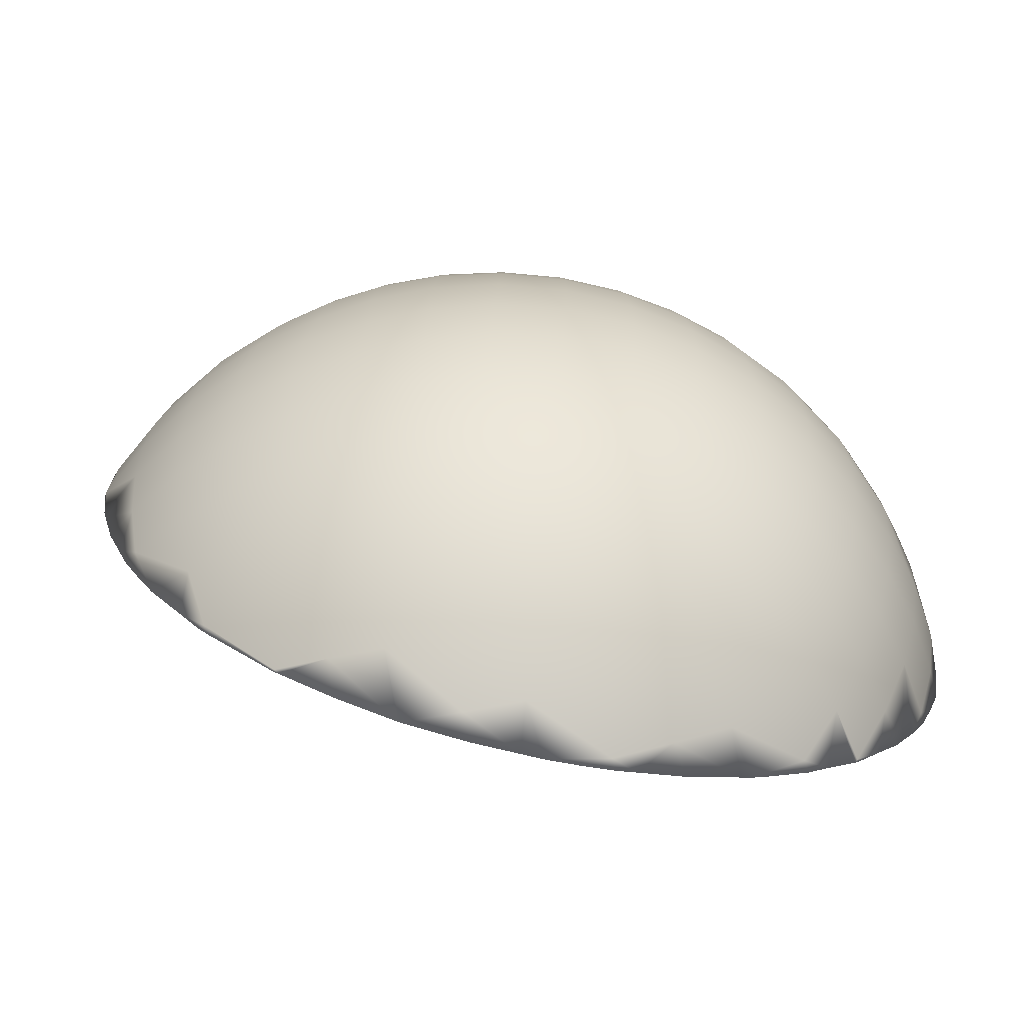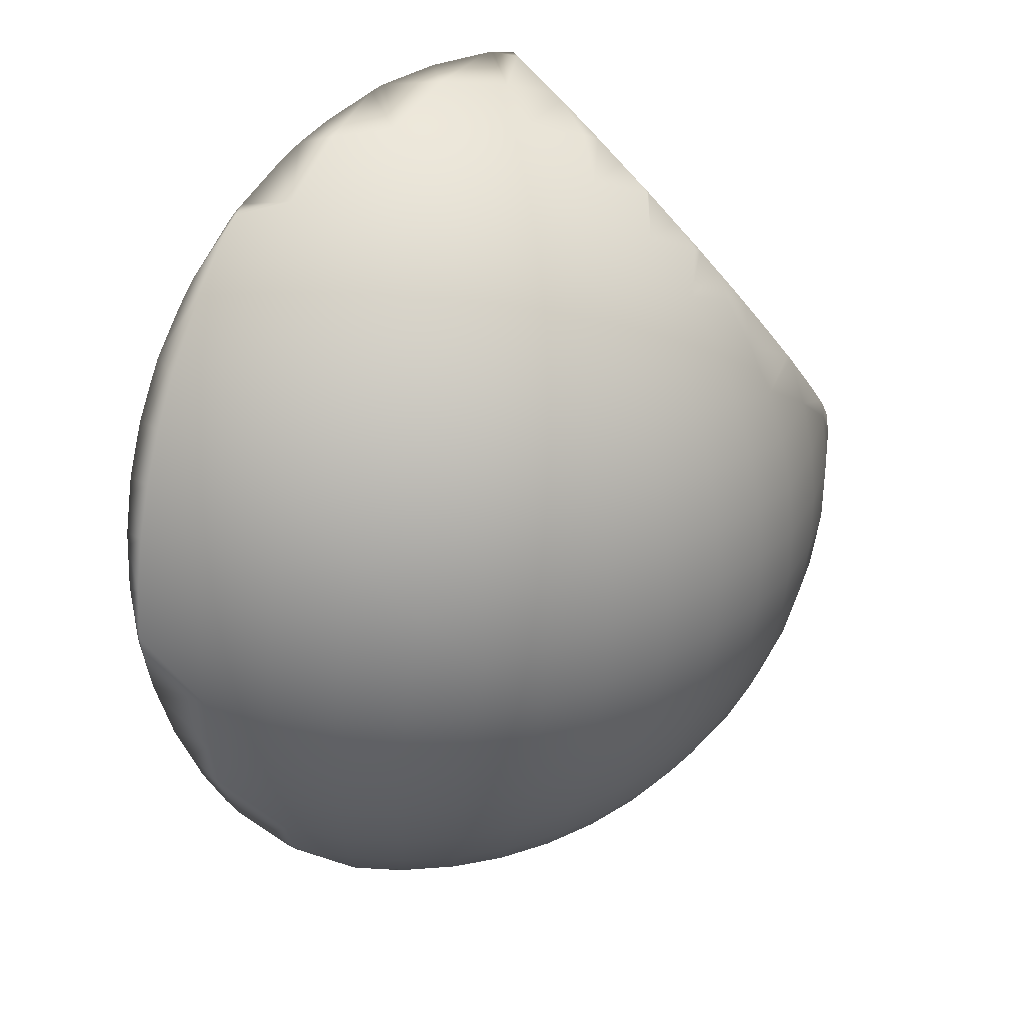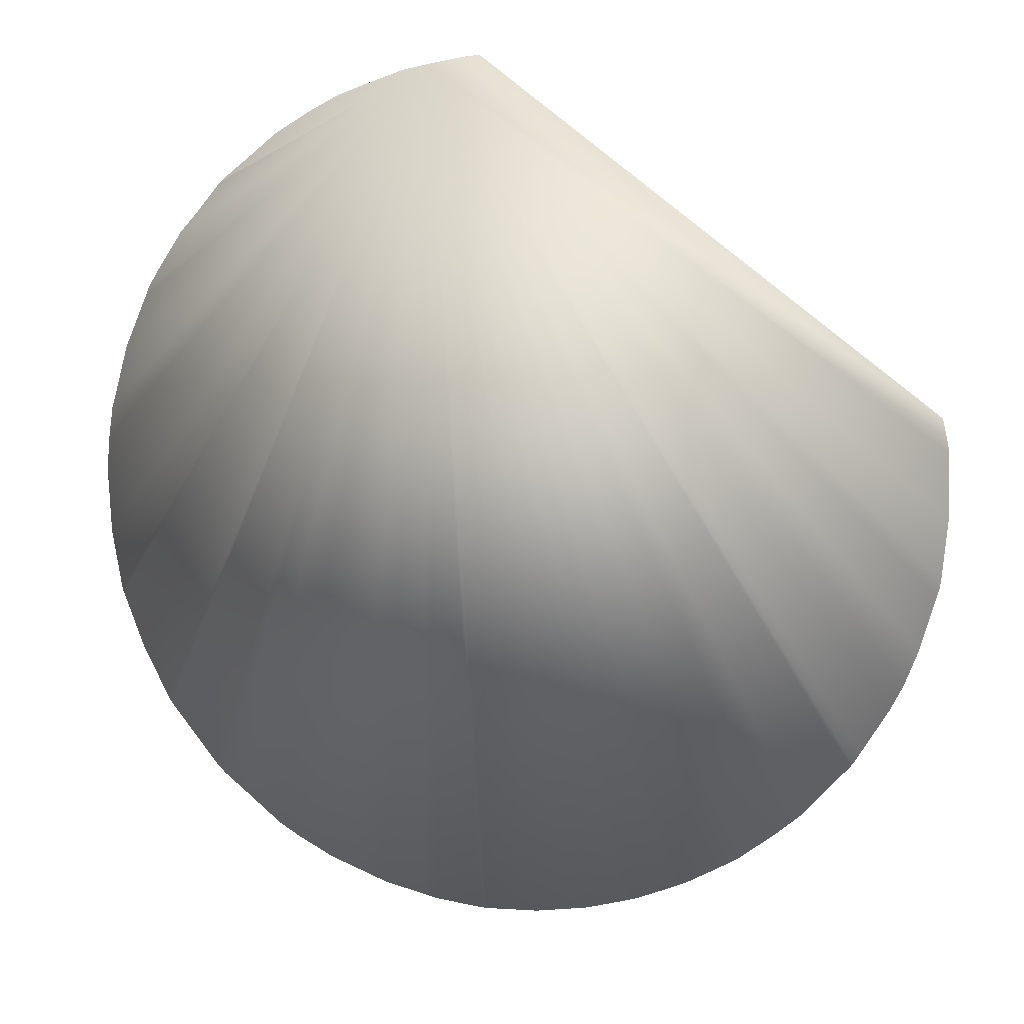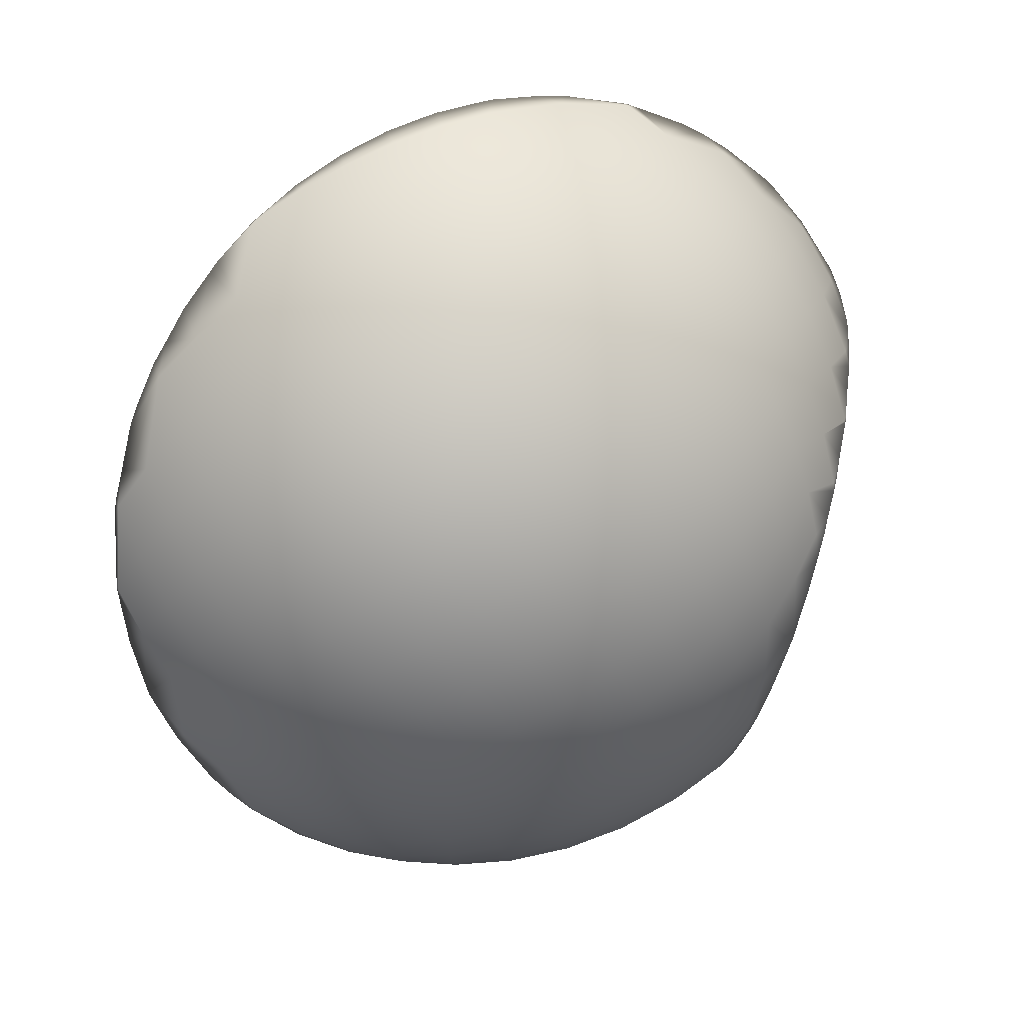
<metadata>
{"format":"obj","ext":"obj","renderer":"f3d","projection":"perspective","resolution":1024,"background":"white","views":[{"elev":-58.3,"azim":-169.1,"up":"+Y"},{"elev":32.7,"azim":164.1,"up":"+Y"},{"elev":73.1,"azim":92.7,"up":"+Z"},{"elev":-79.4,"azim":128.0,"up":"+Z"}]}
</metadata>
<code>
o Cube.001
v -0.2897 0.2893 -0.2901
v -0.2419 0.3105 -0.3112
v -0.289 -0.2915 -0.2894
v -0.3102 -0.2439 -0.3106
v -0.2492 -0.2517 -0.356
v -0.31 -0.3125 -0.2417
v -0.2413 -0.3125 -0.3104
v -0.3403 -0.3427 -0.138
v -0.3272 -0.3297 -0.1911
v -0.277 -0.364 -0.2075
v -0.261 -0.3405 -0.2612
v -0.2224 -0.3926 -0.221
v -0.1643 -0.4148 -0.231
v -0.2082 -0.3637 -0.277
v -0.1525 -0.3816 -0.289
v -0.09461 -0.3942 -0.2968
v -0.03549 -0.4013 -0.3002
v -0.1906 -0.3296 -0.3276
v -0.1376 -0.3427 -0.3406
v -0.0828 -0.3514 -0.3493
v -0.027 -0.3558 -0.3537
v 0.02913 -0.3557 -0.3536
v 0.08489 -0.3512 -0.3491
v 0.1396 -0.3424 -0.3403
v -0.3108 0.2416 -0.3112
v -0.328 0.1908 -0.3284
v -0.3411 0.1376 -0.3415
v -0.3881 0.1449 -0.2832
v -0.3498 0.08267 -0.3502
v -0.3974 0.08801 -0.2937
v -0.3542 0.02672 -0.3546
v -0.4016 0.02881 -0.2996
v -0.3541 -0.02956 -0.3545
v -0.4005 -0.0319 -0.301
v -0.3496 -0.08546 -0.35
v -0.3934 -0.09286 -0.2977
v -0.3407 -0.1403 -0.3411
v -0.3805 -0.1526 -0.2898
v -0.3275 -0.1933 -0.3279
v -0.3619 -0.2098 -0.2777
v -0.3382 -0.2634 -0.2616
v -0.4363 0.09126 -0.2306
v -0.4407 0.03026 -0.2384
v -0.4705 0.03094 -0.172
v -0.4388 -0.03367 -0.2414
v -0.4684 -0.03474 -0.1771
v -0.4887 -0.03494 -0.1094
v -0.4993 -0.03415 -0.03939
v -0.4299 -0.09878 -0.2398
v -0.4582 -0.1028 -0.1774
v -0.4781 -0.1045 -0.1119
v -0.4892 -0.1037 -0.04443
v -0.4136 -0.1627 -0.2335
v -0.4396 -0.17 -0.1732
v -0.458 -0.174 -0.11
v -0.4687 -0.1744 -0.04508
v -0.3905 -0.2233 -0.2231
v -0.4129 -0.2334 -0.1649
v -0.4289 -0.2396 -0.1042
v -0.3614 -0.2793 -0.2088
v -0.3794 -0.2913 -0.153
v -0.3921 -0.2991 -0.0951
v 0.2913 0.2888 -0.2895
v 0.3555 0.02666 -0.3538
v 0.3512 0.08248 -0.3495
v 0.3425 0.1373 -0.3407
v 0.3294 0.1904 -0.3277
v 0.3123 0.2411 -0.3106
v 0.2515 0.249 -0.3561
v 0.2698 0.1984 -0.3741
v 0.2844 0.1446 -0.3878
v 0.2948 0.08783 -0.397
v 0.3008 0.02875 -0.4012
v 0.3021 -0.03183 -0.4
v 0.2988 -0.09267 -0.393
v 0.291 -0.1523 -0.3801
v 0.2041 0.2016 -0.412
v 0.2198 0.1483 -0.4264
v 0.1506 0.1481 -0.4554
v 0.2319 0.0911 -0.436
v 0.1639 0.09196 -0.4656
v 0.09265 0.09016 -0.4851
v 0.2397 0.03021 -0.4403
v 0.1735 0.03089 -0.4702
v 0.1037 0.03066 -0.4903
v 0.03191 0.02941 -0.5002
v 0.2427 -0.03361 -0.4384
v 0.1786 -0.03468 -0.4681
v 0.111 -0.0349 -0.4885
v 0.04109 -0.03413 -0.4993
v -0.02976 -0.03226 -0.5002
v 0.2411 -0.0986 -0.4295
v 0.1789 -0.1026 -0.458
v 0.1135 -0.1044 -0.478
v 0.04612 -0.1036 -0.4892
v -0.02224 -0.09987 -0.4916
v -0.0905 -0.09299 -0.4851
v 0.2349 -0.1624 -0.4133
v 0.1747 -0.1697 -0.4393
v 0.1116 -0.1738 -0.4579
v 0.04676 -0.1743 -0.4687
v -0.01885 -0.1708 -0.4719
v -0.08424 -0.1631 -0.4674
v -0.1485 -0.151 -0.4553
v 0.2244 -0.223 -0.3903
v 0.1664 -0.2331 -0.4128
v 0.1058 -0.2393 -0.4288
v 0.0437 -0.2415 -0.4383
v -0.01903 -0.2392 -0.4412
v -0.08145 -0.2324 -0.4377
v -0.1427 -0.2208 -0.4279
v -0.2019 -0.2044 -0.4119
v 0.2102 -0.2789 -0.3613
v 0.1545 -0.2909 -0.3794
v 0.09674 -0.2988 -0.3921
v 0.03763 -0.3024 -0.3994
v -0.02195 -0.3014 -0.4013
v -0.0812 -0.2959 -0.3977
v -0.1393 -0.2857 -0.3889
v -0.1956 -0.271 -0.3749
v 0.2437 0.31 -0.3107
v 0.201 0.2675 -0.3743
v 0.1509 0.2174 -0.4266
v 0.09452 0.1614 -0.4659
v 0.03318 0.1013 -0.4906
v -0.03165 0.03862 -0.4995
v -0.09744 -0.02473 -0.4919
v -0.1607 -0.08676 -0.4677
v -0.2185 -0.1452 -0.4281
v -0.2687 -0.1982 -0.3751
v 0.1931 0.3273 -0.328
v 0.1472 0.2822 -0.3882
v 0.14 0.3405 -0.3412
v 0.0937 0.2296 -0.4364
v 0.09047 0.2928 -0.3976
v 0.08514 0.3494 -0.3501
v 0.03342 0.1712 -0.4707
v 0.03275 0.2375 -0.441
v 0.0313 0.2989 -0.402
v 0.02922 0.3539 -0.3547
v -0.03244 0.1086 -0.489
v -0.03225 0.1764 -0.4688
v -0.03119 0.2407 -0.4393
v -0.02941 0.3003 -0.401
v -0.02708 0.354 -0.3547
v -0.1012 0.04369 -0.4897
v -0.1021 0.1112 -0.4787
v -0.1004 0.1768 -0.4589
v -0.09635 0.2392 -0.4306
v -0.09044 0.2972 -0.3942
v -0.08304 0.3496 -0.3503
v -0.1685 -0.02135 -0.4724
v -0.1721 0.04436 -0.4695
v -0.1717 0.1094 -0.4588
v -0.1676 0.1726 -0.4404
v -0.1604 0.233 -0.4145
v -0.1503 0.2895 -0.3814
v -0.138 0.3408 -0.3415
v -0.2302 -0.08401 -0.4382
v -0.2371 -0.02154 -0.4419
v -0.2395 0.04131 -0.4392
v -0.2374 0.1036 -0.4299
v -0.2312 0.1644 -0.414
v -0.2212 0.2227 -0.3916
v -0.2077 0.2774 -0.3629
v -0.1912 0.3277 -0.3284
v -0.2836 -0.142 -0.3893
v -0.2939 -0.08381 -0.3983
v -0.2995 -0.02448 -0.4021
v -0.3006 0.03524 -0.4004
v -0.2972 0.09453 -0.3932
v -0.2894 0.1525 -0.3806
v -0.2774 0.2084 -0.3626
v -0.2614 0.2613 -0.3393
v 0.2515 0.3555 -0.2498
v 0.2011 0.3736 -0.2683
v 0.1473 0.3875 -0.283
v 0.09048 0.3969 -0.2936
v 0.03131 0.4013 -0.2997
v -0.02942 0.4003 -0.3012
v -0.09046 0.3935 -0.298
v -0.1503 0.3807 -0.2903
v -0.2077 0.3623 -0.2782
v -0.2615 0.3386 -0.2621
v 0.2042 0.4114 -0.2025
v 0.1509 0.426 -0.2183
v 0.09374 0.4359 -0.2305
v 0.09458 0.4654 -0.1623
v 0.03277 0.4404 -0.2384
v 0.03345 0.4702 -0.1721
v -0.0312 0.4387 -0.2416
v -0.03227 0.4684 -0.1773
v -0.03247 0.4887 -0.1094
v -0.09639 0.43 -0.24
v -0.1004 0.4584 -0.1777
v -0.1022 0.4783 -0.1121
v -0.1604 0.4139 -0.2339
v -0.1677 0.4399 -0.1735
v -0.2213 0.391 -0.2235
v -0.2981 0.2977 -0.2711
v -0.2878 0.3105 -0.2654
v -0.3373 0.2461 -0.2757
v -0.317 0.273 -0.2738
v -0.3725 0.1985 -0.271
v -0.3702 0.2016 -0.2714
v -0.3755 0.1943 -0.2698
v -0.4085 0.1468 -0.249
v -0.4331 0.1102 -0.2266
v -0.4451 0.09151 -0.2102
v -0.4689 0.05295 -0.1685
v -0.4812 0.03081 -0.1346
v -0.49 0.01395 -0.1039
v -0.4941 0.003832 -0.07611
v -0.4996 -0.01019 -0.03592
v -0.1695 0.4482 -0.1453
v -0.159 0.4584 -0.1223
v -0.1536 0.4636 -0.1107
v -0.1419 0.4731 -0.0741
v -0.1328 0.4804 -0.04478
v -0.2215 0.3916 -0.2219
v -0.2015 0.4136 -0.1941
v -0.1841 0.4331 -0.1714
v -0.1791 0.4382 -0.1622
v -0.2634 0.3414 -0.2558
v -0.246 0.3621 -0.2404
v -0.2227 0.3902 -0.2231
v -0.2222 0.3908 -0.2225
v -0.2692 0.3342 -0.2591
v -0.2662 0.3379 -0.2571
v -0.3424 -0.3449 -0.1245
v -0.3056 -0.3696 -0.1463
v -0.2877 -0.3804 -0.1567
v -0.2783 -0.384 -0.1617
v -0.2279 -0.4047 -0.1887
v -0.1842 -0.415 -0.2103
v -0.1657 -0.4196 -0.2196
v -0.1349 -0.4225 -0.234
v -0.1019 -0.4235 -0.2488
v -0.08194 -0.4213 -0.2572
v -0.03791 -0.4168 -0.2758
v 0.02161 -0.403 -0.2992
v 0.02416 -0.4022 -0.3001
v 0.02609 -0.4013 -0.3008
v 0.08405 -0.3757 -0.3208
v 0.1361 -0.3459 -0.3373
v 0.1396 -0.3439 -0.3385
v 0.143 -0.3415 -0.3394
v -0.4998 -0.03271 0.01488
v -0.4905 -0.1015 -0.004539
v -0.4941 -0.07751 0.002388
v -0.4694 -0.1736 -0.02995
v -0.4815 -0.1334 -0.01566
v -0.4355 -0.241 -0.06
v -0.4419 -0.2292 -0.05454
v -0.4546 -0.2056 -0.04365
v -0.4643 -0.1847 -0.03467
v -0.3925 -0.2993 -0.09209
v -0.416 -0.267 -0.07446
v -0.3615 -0.3268 -0.1119
v -0.3892 -0.3027 -0.0943
v -0.3909 -0.3008 -0.0931
v 0.3011 0.2986 -0.2675
v 0.3119 0.2764 -0.2772
v 0.3555 0.01899 -0.3538
v 0.3564 0.0254 -0.3528
v 0.3566 0.02654 -0.3526
v 0.3582 0.07427 -0.3427
v 0.3585 0.08223 -0.341
v 0.3552 0.1246 -0.3302
v 0.3542 0.1377 -0.3268
v 0.3469 0.1757 -0.3151
v 0.3436 0.1918 -0.3101
v 0.3326 0.2266 -0.2974
v 0.3268 0.2436 -0.2911
v 0.3472 -0.02986 -0.3609
v 0.3304 -0.08818 -0.3665
v 0.3433 -0.04303 -0.3621
v 0.3055 -0.1488 -0.3688
v 0.3148 -0.1257 -0.3679
v 0.2831 -0.1898 -0.368
v 0.2692 -0.2118 -0.3667
v 0.2174 -0.2767 -0.3581
v 0.2376 -0.2511 -0.3614
v 0.2074 -0.2868 -0.3559
v 0.1508 0.4472 -0.1676
v 0.1958 0.4183 -0.1941
v 0.1274 0.4593 -0.1545
v 0.09392 0.4723 -0.1368
v 0.03322 0.4891 -0.1061
v 0.04152 0.4869 -0.1103
v 0.02646 0.4901 -0.1029
v -0.0321 0.4937 -0.07602
v -0.1013 0.4892 -0.04626
v -0.09786 0.4894 -0.04775
v 0.205 0.4122 -0.1995
v 0.209 0.4088 -0.202
v 0.2572 0.361 -0.2341
v 0.2745 0.3383 -0.2468
v -0.1057 0.4882 -0.04453
v -0.1309 0.4813 -0.03487
v -0.5 -0.01968 0.01786
f 3 4 5
f 3 6 4
f 3 7 6
f 250 249 252 251 256 255 254 253 258 257 261 260 259 230 231 232 233 234 235 236 237 238 239 240 241 242 243 244 245 246 247 284 282 283 281 280 278 279 276 277 275 264 265 266 267 268 269 270 271 272 273 274 263 262 298 297 296 295 286 285 287 288 290 289 291 292 294 293 299 300 301 248
f 9 10 8
f 6 11 9
f 233 12 234
f 235 13 236
f 9 11 10
f 11 14 10
f 10 14 12
f 14 15 12
f 12 15 13
f 15 16 13
f 239 17 240
f 6 7 11
f 7 18 11
f 11 18 14
f 18 19 14
f 14 19 15
f 19 20 15
f 15 20 16
f 20 21 16
f 16 21 17
f 21 22 17
f 243 23 244
f 245 24 246
f 27 28 26
f 29 30 27
f 31 32 29
f 33 34 31
f 35 36 33
f 37 38 35
f 39 40 37
f 4 41 39
f 27 30 28
f 30 42 28
f 29 32 30
f 32 43 30
f 30 43 42
f 43 44 42
f 31 34 32
f 34 45 32
f 32 45 43
f 45 46 43
f 43 46 44
f 46 47 44
f 213 48 214
f 33 36 34
f 36 49 34
f 34 49 45
f 49 50 45
f 45 50 46
f 50 51 46
f 46 51 47
f 51 52 47
f 47 52 48
f 35 38 36
f 38 53 36
f 36 53 49
f 53 54 49
f 49 54 50
f 54 55 50
f 50 55 51
f 55 56 51
f 51 56 52
f 37 40 38
f 40 57 38
f 38 57 53
f 57 58 53
f 53 58 54
f 58 59 54
f 54 59 55
f 255 256 56
f 39 41 40
f 41 60 40
f 40 60 57
f 60 61 57
f 57 61 58
f 61 62 58
f 58 62 59
f 4 6 41
f 6 9 41
f 41 9 60
f 9 8 60
f 60 8 61
f 260 261 62
f 301 300 219 218 217 216 215 223 222 221 220 227 226 225 224 229 228 201 200 203 202 205 204 206 207 208 209 210 211 212 213 214
f 200 1 203
f 262 263 63
f 264 64 265
f 265 64 266
f 267 65 268
f 269 66 270
f 271 67 272
f 273 68 274
f 68 69 63
f 67 70 68
f 66 71 67
f 65 72 66
f 64 73 65
f 275 74 64 264
f 276 75 277
f 278 76 279
f 68 70 69
f 70 77 69
f 67 71 70
f 71 78 70
f 70 78 77
f 78 79 77
f 66 72 71
f 72 80 71
f 71 80 78
f 80 81 78
f 78 81 79
f 81 82 79
f 65 73 72
f 73 83 72
f 72 83 80
f 83 84 80
f 80 84 81
f 84 85 81
f 81 85 82
f 85 86 82
f 64 74 73
f 74 87 73
f 73 87 83
f 87 88 83
f 83 88 84
f 88 89 84
f 84 89 85
f 89 90 85
f 85 90 86
f 90 91 86
f 277 75 74 275
f 75 92 74
f 74 92 87
f 92 93 87
f 87 93 88
f 93 94 88
f 88 94 89
f 94 95 89
f 89 95 90
f 95 96 90
f 90 96 91
f 96 97 91
f 279 76 75 276
f 76 98 75
f 75 98 92
f 98 99 92
f 92 99 93
f 99 100 93
f 93 100 94
f 100 101 94
f 94 101 95
f 101 102 95
f 95 102 96
f 102 103 96
f 96 103 97
f 103 104 97
f 278 280 76
f 281 105 76 280
f 76 105 98
f 105 106 98
f 98 106 99
f 106 107 99
f 99 107 100
f 107 108 100
f 100 108 101
f 108 109 101
f 101 109 102
f 109 110 102
f 102 110 103
f 110 111 103
f 103 111 104
f 111 112 104
f 282 113 283
f 283 113 105 281
f 113 114 105
f 105 114 106
f 114 115 106
f 106 115 107
f 115 116 107
f 107 116 108
f 116 117 108
f 108 117 109
f 117 118 109
f 109 118 110
f 118 119 110
f 110 119 111
f 119 120 111
f 111 120 112
f 120 5 112
f 282 284 113
f 247 24 113 284
f 113 24 114
f 24 23 114
f 114 23 115
f 23 22 115
f 115 22 116
f 22 21 116
f 116 21 117
f 21 20 117
f 117 20 118
f 20 19 118
f 118 19 119
f 19 18 119
f 119 18 120
f 18 7 120
f 120 7 5
f 7 3 5
f 69 121 63
f 77 122 69
f 79 123 77
f 82 124 79
f 86 125 82
f 91 126 86
f 97 127 91
f 104 128 97
f 112 129 104
f 5 130 112
f 69 122 121
f 122 131 121
f 77 123 122
f 123 132 122
f 122 132 131
f 132 133 131
f 79 124 123
f 124 134 123
f 123 134 132
f 134 135 132
f 132 135 133
f 135 136 133
f 82 125 124
f 125 137 124
f 124 137 134
f 137 138 134
f 134 138 135
f 138 139 135
f 135 139 136
f 139 140 136
f 86 126 125
f 126 141 125
f 125 141 137
f 141 142 137
f 137 142 138
f 142 143 138
f 138 143 139
f 143 144 139
f 139 144 140
f 144 145 140
f 91 127 126
f 127 146 126
f 126 146 141
f 146 147 141
f 141 147 142
f 147 148 142
f 142 148 143
f 148 149 143
f 143 149 144
f 149 150 144
f 144 150 145
f 150 151 145
f 97 128 127
f 128 152 127
f 127 152 146
f 152 153 146
f 146 153 147
f 153 154 147
f 147 154 148
f 154 155 148
f 148 155 149
f 155 156 149
f 149 156 150
f 156 157 150
f 150 157 151
f 157 158 151
f 104 129 128
f 129 159 128
f 128 159 152
f 159 160 152
f 152 160 153
f 160 161 153
f 153 161 154
f 161 162 154
f 154 162 155
f 162 163 155
f 155 163 156
f 163 164 156
f 156 164 157
f 164 165 157
f 157 165 158
f 165 166 158
f 112 130 129
f 130 167 129
f 129 167 159
f 167 168 159
f 159 168 160
f 168 169 160
f 160 169 161
f 169 170 161
f 161 170 162
f 170 171 162
f 162 171 163
f 171 172 163
f 163 172 164
f 172 173 164
f 164 173 165
f 173 174 165
f 165 174 166
f 174 2 166
f 5 4 130
f 4 39 130
f 130 39 167
f 39 37 167
f 167 37 168
f 37 35 168
f 168 35 169
f 35 33 169
f 169 33 170
f 33 31 170
f 170 31 171
f 31 29 171
f 171 29 172
f 29 27 172
f 172 27 173
f 27 26 173
f 173 26 174
f 26 25 174
f 174 25 2
f 25 1 2
f 121 175 63
f 131 176 121
f 133 177 131
f 136 178 133
f 140 179 136
f 145 180 140
f 151 181 145
f 158 182 151
f 166 183 158
f 2 184 166
f 121 176 175
f 176 185 175
f 131 177 176
f 177 186 176
f 176 186 185
f 133 178 177
f 178 187 177
f 177 187 186
f 187 188 186
f 136 179 178
f 179 189 178
f 178 189 187
f 189 190 187
f 187 190 188
f 140 180 179
f 180 191 179
f 179 191 189
f 191 192 189
f 189 192 190
f 192 193 190
f 145 181 180
f 181 194 180
f 180 194 191
f 194 195 191
f 191 195 192
f 195 196 192
f 192 196 193
f 151 182 181
f 182 197 181
f 181 197 194
f 197 198 194
f 194 198 195
f 217 218 196
f 158 183 182
f 183 199 182
f 182 199 197
f 222 223 198
f 166 184 183
f 226 227 199
f 228 229 184
f 295 185 286
f 295 296 185
f 297 175 185 296
f 297 298 175
f 262 63 175 298
f 183 225 226 199
f 184 224 225 183
f 184 229 224
f 197 221 222 198
f 199 220 221 197
f 199 227 220
f 195 216 217 196
f 198 215 216 195
f 198 223 215
f 47 48 213 212
f 44 47 212 211
f 44 211 210
f 42 44 210 209
f 42 209 208
f 28 42 208 207
f 28 207 206
f 26 204 205 25
f 26 28 206 204
f 25 202 203 1
f 25 205 202
f 2 201 228 184
f 1 200 201 2
f 219 300 299
f 196 293 294 193
f 196 218 219 299 293
f 193 294 292
f 193 292 291
f 190 289 290 188
f 190 193 291 289
f 188 290 288
f 188 288 287
f 186 285 286 185
f 186 188 287 285
f 67 68 273 272
f 66 67 271 270
f 65 66 269 268
f 64 65 267 266
f 68 63 263 274
f 61 259 260 62
f 62 257 258 59
f 62 261 257
f 55 254 255 56
f 59 253 254 55
f 59 258 253
f 56 251 252 52
f 56 256 251
f 52 249 250 48
f 52 252 249
f 48 250 248
f 48 248 301 214
f 24 247 246
f 23 24 245 244
f 22 23 243 242
f 17 22 242 241
f 17 241 240
f 16 17 239 238
f 13 16 238 237
f 13 237 236
f 12 13 235 234
f 10 12 233 232
f 8 10 232 231
f 8 231 230
f 8 230 259 61

</code>
